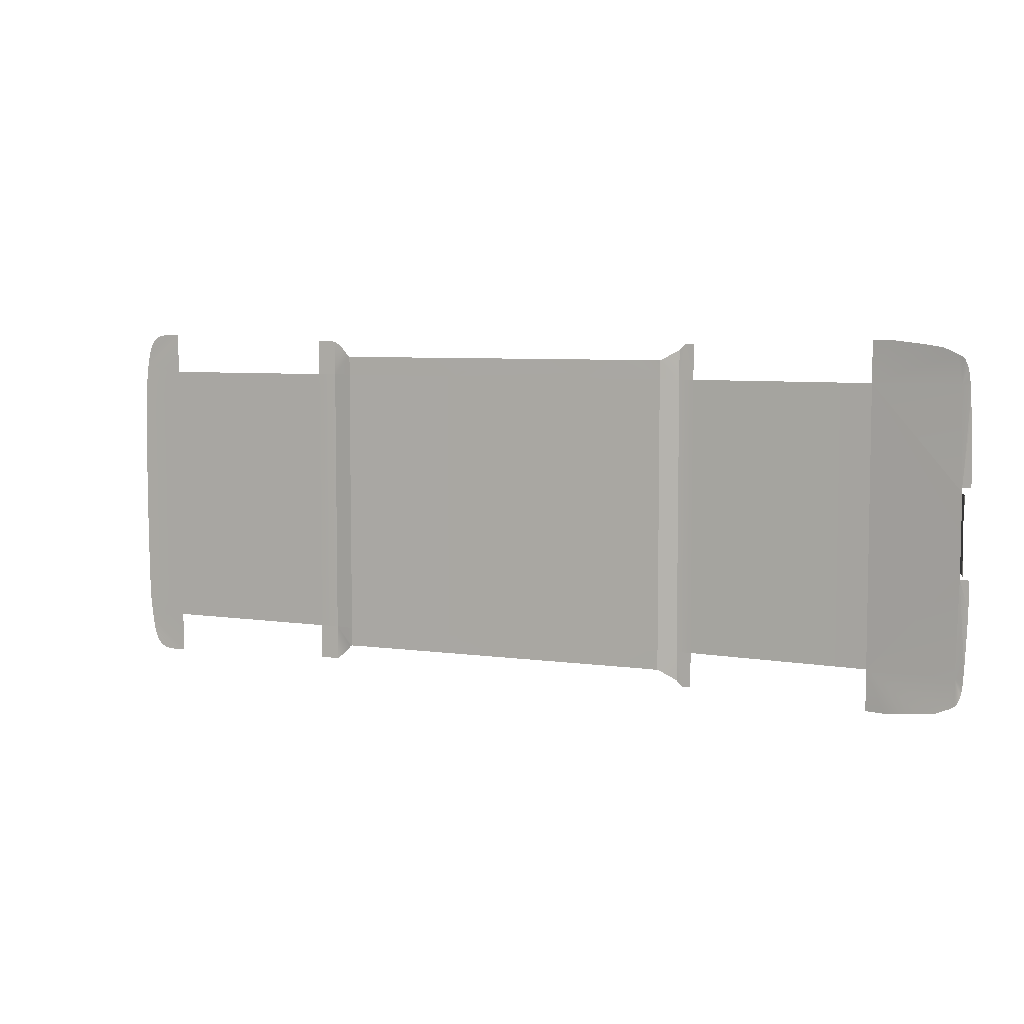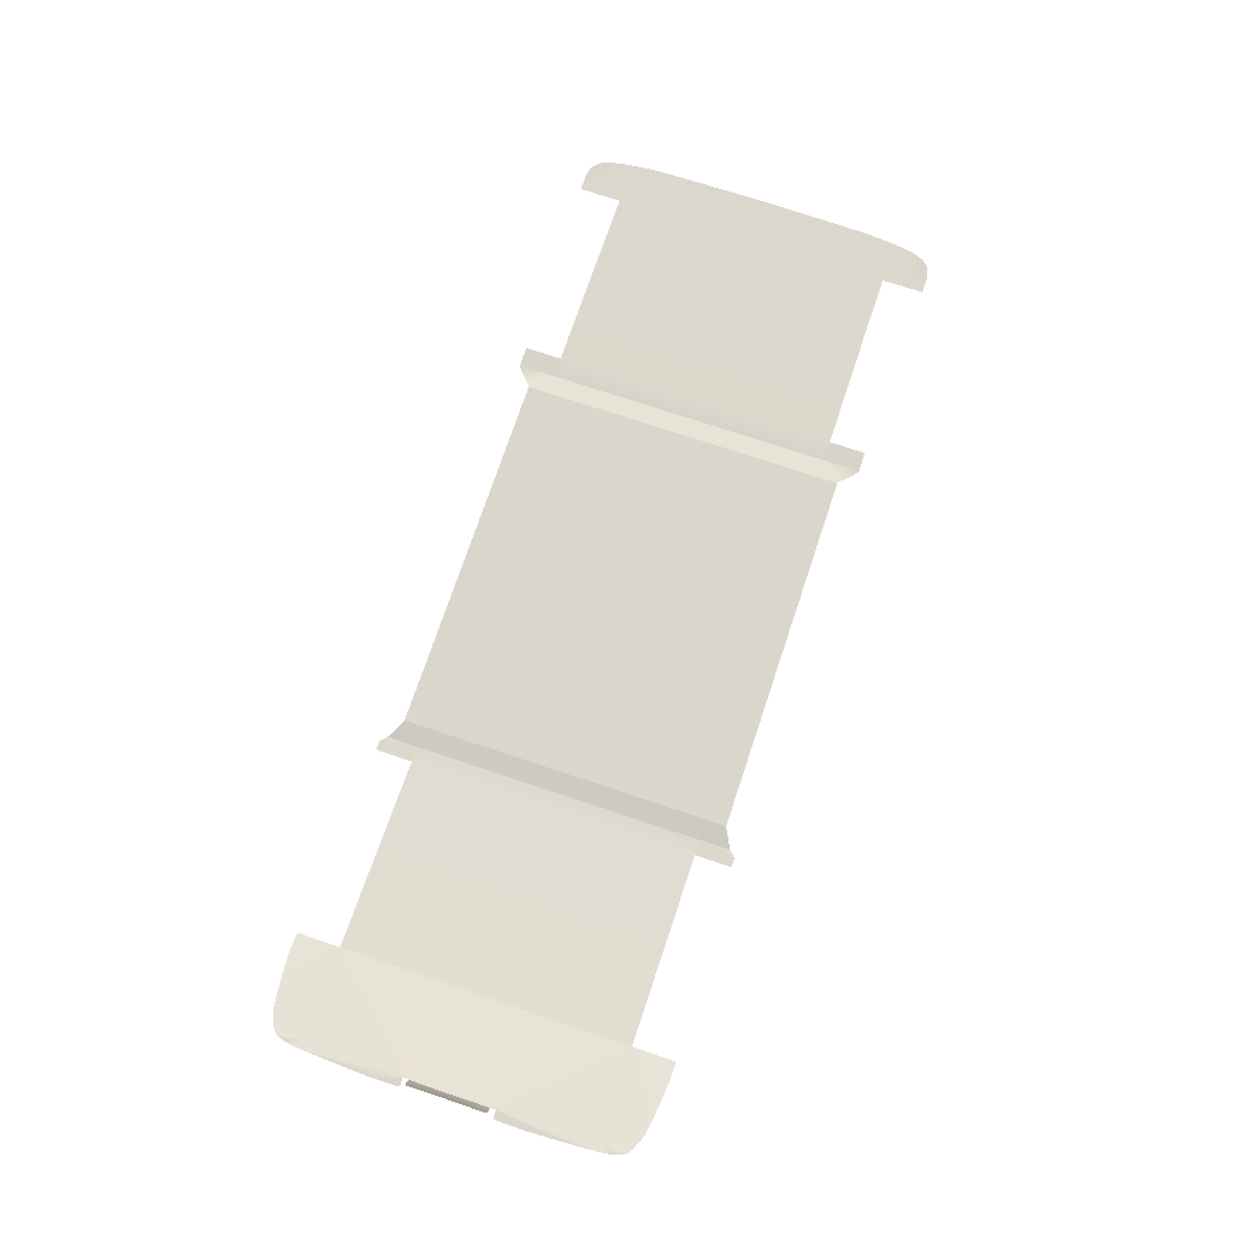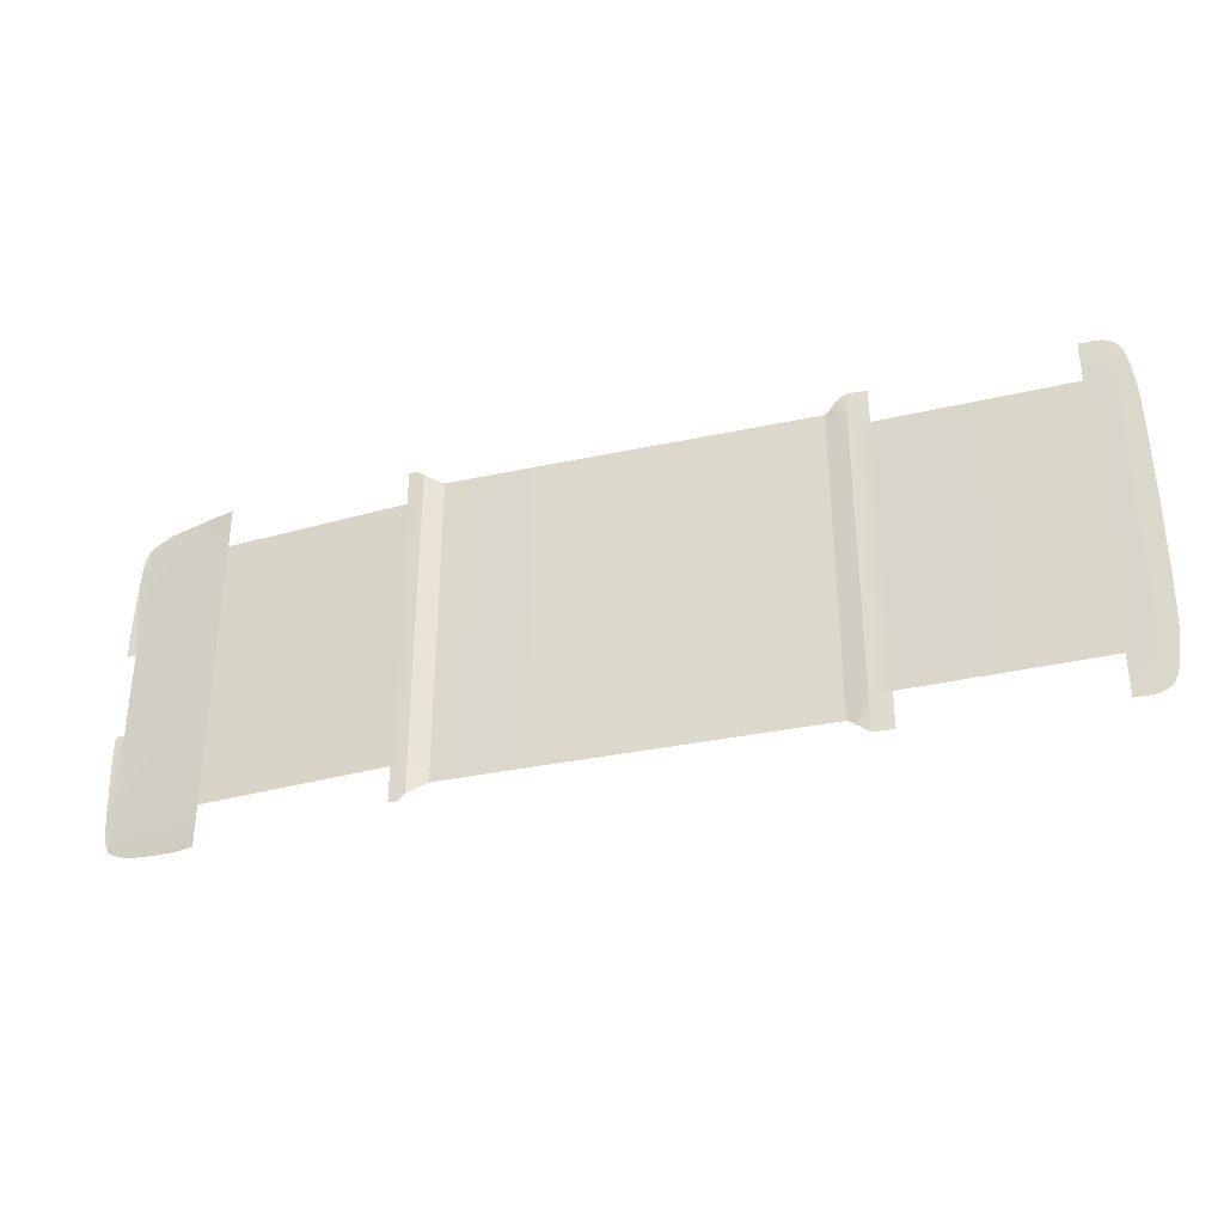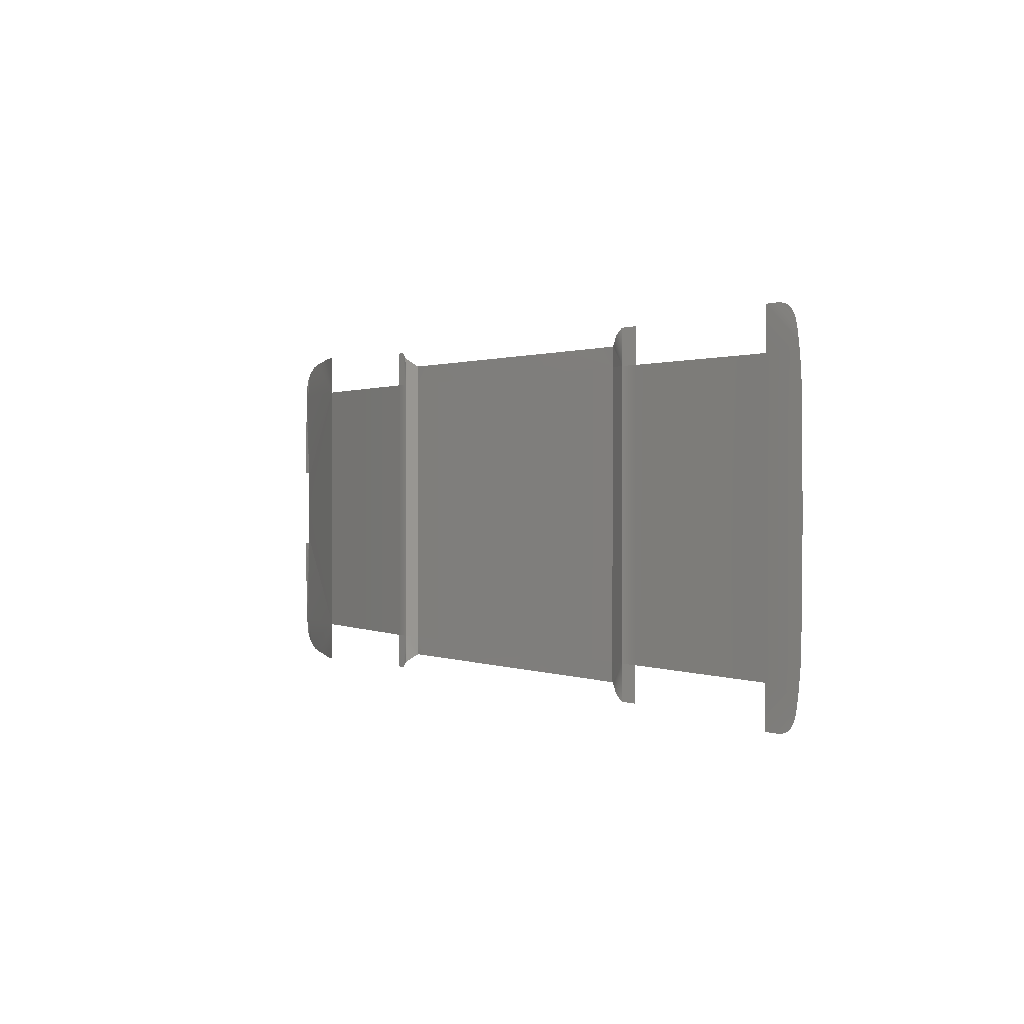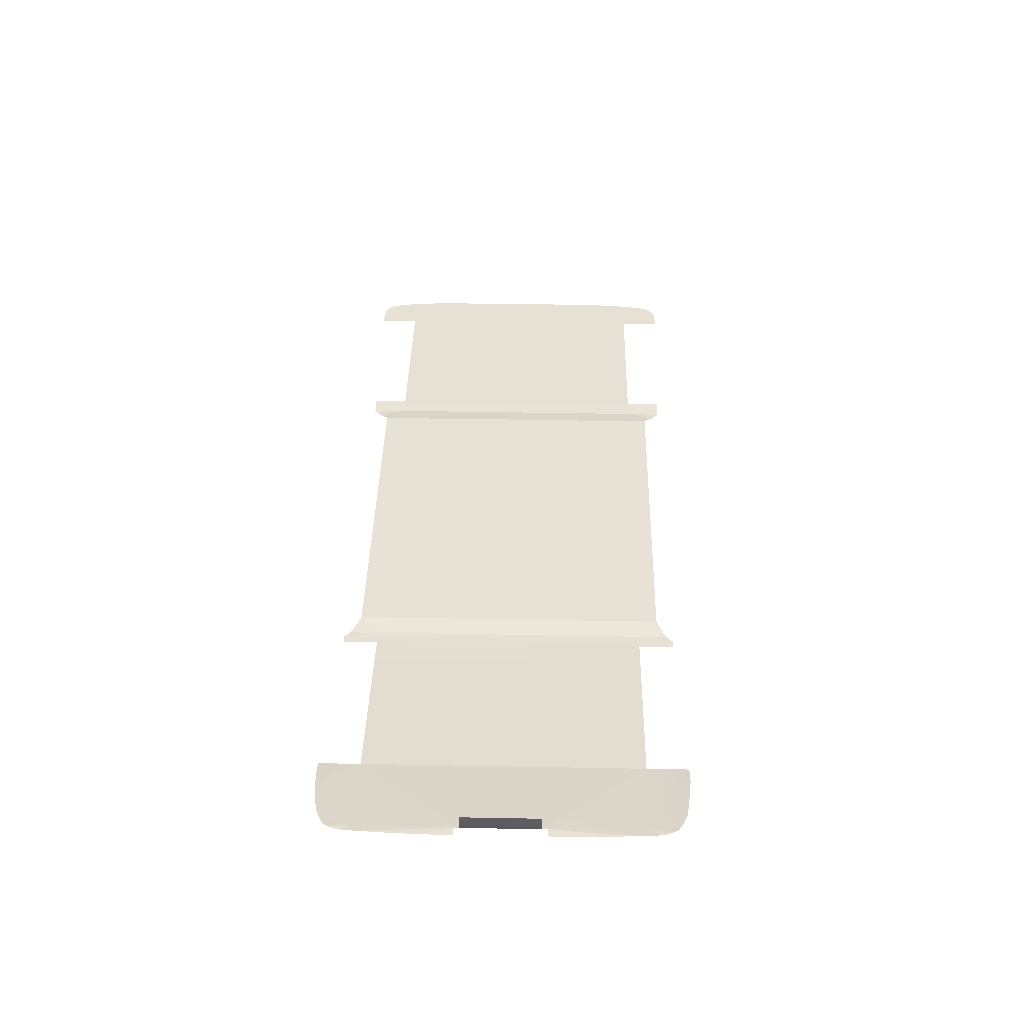
<metadata>
{"format":"obj","ext":"obj","renderer":"f3d","projection":"perspective","resolution":1024,"background":"white","views":[{"elev":6.1,"azim":-156.4,"up":"+Z"},{"elev":73.8,"azim":-71.5,"up":"+Y"},{"elev":-34.6,"azim":16.0,"up":"+Z"},{"elev":0.8,"azim":56.0,"up":"+Z"},{"elev":40.2,"azim":-88.7,"up":"+Y"}]}
</metadata>
<code>
v  212.4 -54.25 -66.43
v  193.5 -54.06 -63.87
v  212.3 -54.25 -66.92
v  194.6 -54.06 -82.89
v  196.9 -54.06 -82.89
v  212 -54.25 -68.66
v  211.7 -54.23 -70.46
v  211.2 -54.16 -73.02
v  199.4 -54.06 -82.89
v  200.6 -54.06 -82.9
v  210.4 -54.09 -75.82
v  201.4 -54.06 -82.84
v  202.7 -54.06 -82.65
v  209.2 -54.06 -78.38
v  204.2 -54.06 -82.25
v  207.7 -54.06 -80.38
v  205.9 -54.06 -81.59
v  -216.9 -37.19 -63.58
v  -213.1 -37.86 -63.6
v  -217.1 -37.17 -60.56
v  -214.4 -37.11 -19.98
v  -217.2 -37.16 -58.55
v  -217.5 -37.14 -53.94
v  -217.8 -37.13 -47.9
v  -218.1 -37.12 -41.59
v  -218.3 -37.12 -36.58
v  -218.4 -37.12 -34.39
v  -218.4 -37.12 -33.62
v  -218.4 -37.12 -32.81
v  -218.3 -37.12 -26.57
v  -218.3 -37.11 -20.62
v  -217.7 -37.11 -20.08
v  -218.1 -37.11 -20.21
v  -172.7 -44.99 -0.0451
v  -172.7 -44.99 -63.87
v  -88.14 -52.17 -0.0451
v  -88.14 -52.17 -63.87
v  99.79 -52.35 -0.0451
v  99.79 -52.35 -63.85
v  108.8 -51.96 -0.0451
v  108.8 -51.96 -63.87
v  193.1 -54.06 -0.0451
v  214.4 -54.26 -9.765
v  214.2 -54.26 -21.68
v  214.2 -54.26 -33.73
v  214 -54.26 -41.16
v  213.9 -54.26 -48.47
v  213.7 -54.26 -52.64
v  213.5 -54.26 -56.15
v  213.2 -54.26 -59.36
v  212.9 -54.26 -62.47
v  212.7 -54.26 -64.29
v  -213.3 -37.04 -76.05
v  -214.5 -36.82 -74.81
v  -215.9 -37.28 -71.22
v  -216.6 -37.24 -67.56
v  -216.7 -37.22 -66.55
v  -214.5 -37.11 -0.0451
v  -214.4 -37.11 -17.88
v  -211.2 -37.43 -77.19
v  -205 -38.49 -79.87
v  -198 -39.71 -80.98
v  -190.2 -41.05 -81.92
v  -181.4 -42.93 -82.86
v  -172.7 -44.99 -82.84
v  104.3 -52.16 -80.26
v  108.8 -51.96 -80.27
v  99.79 -52.35 -80.24
v  99.79 -52.35 -63.87
v  99.04 -52.41 -79.86
v  95.65 -52.43 -77.02
v  91.56 -50.8 -73.36
v  90.5 -50.52 -63.93
v  90.64 -50.52 -0.0451
v  90.64 -50.52 -72.81
v  31.62 -50.55 -63.89
v  31.62 -50.55 -0.0451
v  -33.63 -50.53 -63.87
v  -33.63 -50.53 -0.0451
v  -72.39 -50.41 -63.87
v  -56.36 -50.5 -72.72
v  -62.91 -50.49 -72.72
v  -47.75 -50.51 -72.72
v  -37.92 -50.52 -72.73
v  -72.39 -50.41 -0.0451
v  -81.25 -52.46 -77.52
v  -80 -52.21 -76.74
v  -81.25 -52.27 -63.87
v  -73.71 -50.65 -73.33
v  -72.39 -50.39 -72.77
v  -81.25 -52.27 -0.0451
v  -84.2 -52.27 -80.16
v  -83.65 -52.3 -79.88
v  -81.76 -52.42 -78.05
v  -214.4 -37.04 -17.6
v  -214.5 -36.83 -17.5
v  -7.769 -50.55 -72.74
v  1.367 -50.55 -72.74
v  70.21 -50.52 -72.75
v  79.94 -50.51 -72.76
v  87.56 -50.52 -72.79
v  214.5 -54.26 -0.0451
v  31.62 -50.55 -72.74
v  41.41 -50.54 -72.75
v  50.92 -50.53 -72.75
v  60.42 -50.53 -72.75
v  -27 -50.54 -72.73
v  -16.57 -50.55 -72.73
v  11.92 -50.55 -72.74
v  21.71 -50.55 -72.74
v  -71.4 -50.41 -72.76
v  -67.15 -50.47 -72.73
v  -88.14 -52.17 -80.08
v  -85.12 -52.25 -80.14
v  212.2 -54.25 -67.51
v  193.5 -54.06 -82.89
v  212.4 -54.25 66.34
v  212.3 -54.25 66.83
v  193.5 -54.06 63.78
v  211.7 -54.23 70.37
v  196.9 -54.06 82.8
v  212 -54.25 68.57
v  194.6 -54.06 82.8
v  211.2 -54.16 72.93
v  199.4 -54.06 82.8
v  210.4 -54.09 75.73
v  200.6 -54.06 82.81
v  201.4 -54.06 82.75
v  204.2 -54.06 82.16
v  202.7 -54.06 82.56
v  209.2 -54.06 78.29
v  207.7 -54.06 80.29
v  205.9 -54.06 81.5
v  -216.9 -37.19 63.49
v  -217.1 -37.17 60.47
v  -213.1 -37.86 63.51
v  -214.4 -37.11 19.89
v  -217.2 -37.16 58.46
v  -217.5 -37.14 53.85
v  -217.8 -37.13 47.8
v  -218.1 -37.12 41.5
v  -218.3 -37.12 36.49
v  -218.4 -37.12 34.3
v  -218.4 -37.12 33.53
v  -218.4 -37.12 32.72
v  -218.3 -37.12 26.48
v  -218.3 -37.11 20.53
v  -217.7 -37.11 19.99
v  -218.1 -37.11 20.12
v  -172.7 -44.99 63.78
v  -88.14 -52.17 63.78
v  99.79 -52.35 63.76
v  108.8 -51.96 63.78
v  214.4 -54.26 9.675
v  214.2 -54.26 21.59
v  214.2 -54.26 33.64
v  214 -54.26 41.07
v  213.9 -54.26 48.38
v  213.7 -54.26 52.55
v  213.5 -54.26 56.06
v  213.2 -54.26 59.27
v  212.9 -54.26 62.38
v  212.7 -54.26 64.2
v  -213.3 -37.04 75.95
v  -211.2 -37.43 77.1
v  -214.5 -36.82 74.72
v  -215.9 -37.28 71.13
v  -216.6 -37.24 67.47
v  -216.7 -37.22 66.46
v  -214.4 -37.11 17.79
v  -205 -38.49 79.78
v  -198 -39.71 80.89
v  -190.2 -41.05 81.83
v  -181.4 -42.93 82.77
v  -172.7 -44.99 82.75
v  108.8 -51.96 80.18
v  104.3 -52.16 80.17
v  99.79 -52.35 80.15
v  99.04 -52.41 79.77
v  99.79 -52.35 63.78
v  95.65 -52.43 76.93
v  91.56 -50.8 73.27
v  90.5 -50.52 63.84
v  90.64 -50.52 72.72
v  31.62 -50.55 63.8
v  -33.63 -50.53 63.78
v  -56.36 -50.5 72.63
v  -72.39 -50.41 63.78
v  -62.91 -50.49 72.63
v  -47.75 -50.51 72.63
v  -37.92 -50.52 72.64
v  -81.25 -52.46 77.43
v  -81.25 -52.27 63.78
v  -80 -52.21 76.65
v  -73.71 -50.65 73.24
v  -72.39 -50.39 72.68
v  -84.2 -52.27 80.07
v  -83.65 -52.3 79.79
v  -81.76 -52.42 77.96
v  -214.4 -37.04 17.51
v  -214.5 -36.83 17.41
v  -7.769 -50.55 72.65
v  1.367 -50.55 72.65
v  70.21 -50.52 72.66
v  79.94 -50.51 72.67
v  87.56 -50.52 72.7
v  41.41 -50.54 72.66
v  31.62 -50.55 72.65
v  50.92 -50.53 72.66
v  60.42 -50.53 72.66
v  -27 -50.54 72.64
v  -16.57 -50.55 72.64
v  11.92 -50.55 72.65
v  21.71 -50.55 72.65
v  -71.4 -50.41 72.67
v  -67.15 -50.47 72.64
v  -85.12 -52.25 80.05
v  -88.14 -52.17 79.99
v  212.2 -54.25 67.42
v  193.5 -54.06 82.8
v  -217.1 -27.1 8.094
v  -217 -30.12 17.41
v  -217.1 -27.07 16.82
v  -217.1 -27.65 17.41
v  -217.1 -27.21 17.27
v  -215.3 -34.1 -0.0451
v  -215.7 -34.27 -17.5
v  -217.1 -27.1 -8.184
v  -217.1 -27.07 -16.91
v  -217 -30.12 -17.5
v  -217.1 -27.65 -17.5
v  -217.1 -27.21 -17.36
v  -216.3 -29.89 -0.0451
v  -217 -27.12 -0.0451
v  -215.7 -34.27 17.41
g U843_9A_FLOR_C_1_D_U843_9A_FLOR_C
f 1 2 3
f 4 5 6
f 6 5 7
f 7 5 8
f 8 5 9
f 8 10 11
f 11 10 12
f 11 13 14
f 14 13 15
f 14 15 16
f 16 15 17
f 18 19 20
f 19 21 20
f 20 21 22
f 22 21 23
f 23 21 24
f 24 21 25
f 25 21 26
f 26 21 27
f 27 21 28
f 28 21 29
f 29 21 30
f 30 21 31
f 31 21 32
f 32 33 31
f 34 35 36
f 36 35 37
f 38 39 40
f 40 39 41
f 40 41 42
f 42 41 2
f 43 42 44
f 45 2 46
f 47 2 48
f 49 2 50
f 51 2 52
f 53 19 54
f 54 19 55
f 55 19 56
f 56 19 57
f 18 57 19
f 58 35 34
f 58 59 35
f 59 21 35
f 35 21 19
f 19 60 35
f 35 60 61
f 61 62 35
f 35 62 63
f 63 64 35
f 35 64 65
f 41 66 67
f 68 69 70
f 70 69 71
f 71 69 72
f 73 39 74
f 74 39 38
f 39 73 69
f 72 69 75
f 75 69 73
f 76 73 77
f 77 73 74
f 78 76 79
f 79 76 77
f 78 80 81
f 81 80 82
f 81 83 78
f 83 84 78
f 85 80 79
f 79 80 78
f 86 87 88
f 87 89 88
f 89 90 88
f 90 80 88
f 91 88 85
f 85 88 80
f 37 88 36
f 36 88 91
f 92 93 37
f 88 37 93
f 86 88 94
f 59 58 95
f 95 58 96
f 78 97 76
f 97 98 76
f 99 100 73
f 100 101 73
f 75 73 101
f 43 102 42
f 2 45 42
f 42 45 44
f 47 46 2
f 49 48 2
f 51 50 2
f 76 103 104
f 76 104 105
f 73 76 106
f 106 76 105
f 106 99 73
f 78 84 107
f 78 107 108
f 78 108 97
f 98 109 76
f 109 110 76
f 110 103 76
f 80 90 111
f 80 111 112
f 80 112 82
f 88 93 94
f 37 113 114
f 37 114 92
f 41 39 66
f 39 69 66
f 69 68 66
f 1 52 2
f 3 2 115
f 2 116 115
f 4 6 116
f 116 6 115
f 12 13 11
f 8 9 10
f 117 118 119
f 120 121 122
f 122 121 123
f 120 124 121
f 121 124 125
f 124 126 127
f 127 126 128
f 129 130 131
f 131 130 126
f 131 132 129
f 129 132 133
f 134 135 136
f 135 137 136
f 135 138 137
f 138 139 137
f 139 140 137
f 140 141 137
f 141 142 137
f 142 143 137
f 143 144 137
f 144 145 137
f 145 146 137
f 146 147 137
f 147 148 137
f 148 147 149
f 34 36 150
f 150 36 151
f 38 40 152
f 152 40 153
f 40 42 153
f 153 42 119
f 154 155 42
f 156 157 119
f 158 159 119
f 160 161 119
f 162 163 119
f 164 136 165
f 166 167 136
f 167 168 136
f 168 169 136
f 134 136 169
f 58 150 170
f 170 150 137
f 150 136 137
f 136 150 165
f 150 171 165
f 171 150 172
f 150 173 172
f 173 150 174
f 150 175 174
f 153 176 177
f 178 179 180
f 179 181 180
f 181 182 180
f 183 74 152
f 152 74 38
f 152 180 183
f 182 184 180
f 184 183 180
f 185 77 183
f 183 77 74
f 186 79 185
f 185 79 77
f 186 187 188
f 188 187 189
f 187 186 190
f 190 186 191
f 85 79 188
f 188 79 186
f 192 193 194
f 194 193 195
f 195 193 196
f 196 193 188
f 91 85 193
f 193 85 188
f 151 36 193
f 193 36 91
f 197 151 198
f 193 198 151
f 192 199 193
f 170 200 58
f 200 201 58
f 186 185 202
f 185 203 202
f 204 183 205
f 205 183 206
f 184 206 183
f 154 42 102
f 155 156 42
f 42 156 119
f 158 119 157
f 160 119 159
f 162 119 161
f 185 207 208
f 185 209 207
f 183 210 185
f 185 210 209
f 210 183 204
f 186 211 191
f 186 212 211
f 186 202 212
f 203 185 213
f 213 185 214
f 214 185 208
f 188 215 196
f 188 216 215
f 188 189 216
f 193 199 198
f 151 217 218
f 151 197 217
f 153 177 152
f 152 177 180
f 177 178 180
f 117 119 163
f 118 219 119
f 119 219 220
f 219 122 220
f 220 122 123
f 128 126 130
f 124 127 125
f 164 166 136
f 53 60 19
f 117 118 119
f 120 121 122
f 122 121 123
f 120 124 121
f 121 124 125
f 124 126 127
f 127 126 128
f 129 130 131
f 131 130 126
f 131 132 129
f 129 132 133
f 134 135 136
f 135 137 136
f 135 138 137
f 138 139 137
f 139 140 137
f 140 141 137
f 141 142 137
f 142 143 137
f 143 144 137
f 144 145 137
f 145 146 137
f 146 147 137
f 147 148 137
f 148 147 149
f 34 36 150
f 150 36 151
f 38 40 152
f 152 40 153
f 40 42 153
f 153 42 119
f 154 155 42
f 156 157 119
f 158 159 119
f 160 161 119
f 162 163 119
f 164 166 136
f 166 167 136
f 167 168 136
f 168 169 136
f 134 136 169
f 58 34 150
f 58 150 170
f 170 150 137
f 150 136 137
f 136 150 165
f 150 171 165
f 171 150 172
f 150 173 172
f 173 150 174
f 150 175 174
f 153 176 177
f 178 179 180
f 179 181 180
f 181 182 180
f 183 74 152
f 152 74 38
f 152 180 183
f 182 184 180
f 184 183 180
f 185 77 183
f 183 77 74
f 186 79 185
f 185 79 77
f 186 187 188
f 188 187 189
f 187 186 190
f 190 186 191
f 85 79 188
f 188 79 186
f 192 193 194
f 194 193 195
f 195 193 196
f 196 193 188
f 91 85 193
f 193 85 188
f 151 36 193
f 193 36 91
f 197 151 198
f 193 198 151
f 192 199 193
f 170 200 58
f 200 201 58
f 221 222 223
f 222 224 223
f 223 224 225
f 186 185 202
f 185 203 202
f 204 183 205
f 205 183 206
f 184 206 183
f 154 42 102
f 155 156 42
f 42 156 119
f 158 119 157
f 160 119 159
f 162 119 161
f 185 207 208
f 185 209 207
f 183 210 185
f 185 210 209
f 210 183 204
f 186 211 191
f 186 212 211
f 186 202 212
f 203 185 213
f 213 185 214
f 214 185 208
f 188 215 196
f 188 216 215
f 188 189 216
f 193 199 198
f 151 217 218
f 151 197 217
f 153 177 152
f 152 177 180
f 177 178 180
f 117 119 163
f 118 219 119
f 119 219 220
f 219 122 220
f 220 122 123
f 128 126 130
f 124 127 125
f 1 2 3
f 4 5 6
f 6 5 7
f 7 5 8
f 8 5 9
f 8 10 11
f 11 10 12
f 11 13 14
f 14 13 15
f 14 15 16
f 16 15 17
f 18 19 20
f 19 21 20
f 20 21 22
f 22 21 23
f 23 21 24
f 24 21 25
f 25 21 26
f 26 21 27
f 27 21 28
f 28 21 29
f 29 21 30
f 30 21 31
f 31 21 32
f 32 33 31
f 34 35 36
f 36 35 37
f 38 39 40
f 40 39 41
f 40 41 42
f 42 41 2
f 43 42 44
f 45 2 46
f 47 2 48
f 49 2 50
f 51 2 52
f 53 60 19
f 54 19 55
f 55 19 56
f 56 19 57
f 18 57 19
f 58 35 34
f 58 59 35
f 59 21 35
f 35 21 19
f 19 60 35
f 35 60 61
f 61 62 35
f 35 62 63
f 63 64 35
f 35 64 65
f 41 66 67
f 68 69 70
f 70 69 71
f 71 69 72
f 73 39 74
f 74 39 38
f 39 73 69
f 72 69 75
f 75 69 73
f 76 73 77
f 77 73 74
f 78 76 79
f 79 76 77
f 78 80 81
f 81 80 82
f 81 83 78
f 83 84 78
f 85 80 79
f 79 80 78
f 86 87 88
f 87 89 88
f 89 90 88
f 90 80 88
f 91 88 85
f 85 88 80
f 37 88 36
f 36 88 91
f 92 93 37
f 88 37 93
f 86 88 94
f 59 58 95
f 95 58 96
f 58 226 96
f 96 226 227
f 228 229 230
f 230 229 231
f 229 232 231
f 78 97 76
f 97 98 76
f 99 100 73
f 100 101 73
f 75 73 101
f 43 102 42
f 2 45 42
f 42 45 44
f 47 46 2
f 49 48 2
f 51 50 2
f 76 103 104
f 76 104 105
f 73 76 106
f 106 76 105
f 106 99 73
f 78 84 107
f 78 107 108
f 78 108 97
f 98 109 76
f 109 110 76
f 110 103 76
f 80 90 111
f 80 111 112
f 80 112 82
f 88 93 94
f 37 113 114
f 37 114 92
f 41 39 66
f 39 69 66
f 69 68 66
f 1 52 2
f 3 2 115
f 2 116 115
f 4 6 116
f 116 6 115
f 12 13 11
f 8 9 10
f 230 233 228
f 228 233 234
f 222 221 233
f 233 221 234
f 233 226 222
f 222 226 235
f 233 230 226
f 226 230 227
f 53 19 54
f 164 136 165
f 235 226 201
f 201 226 58

</code>
